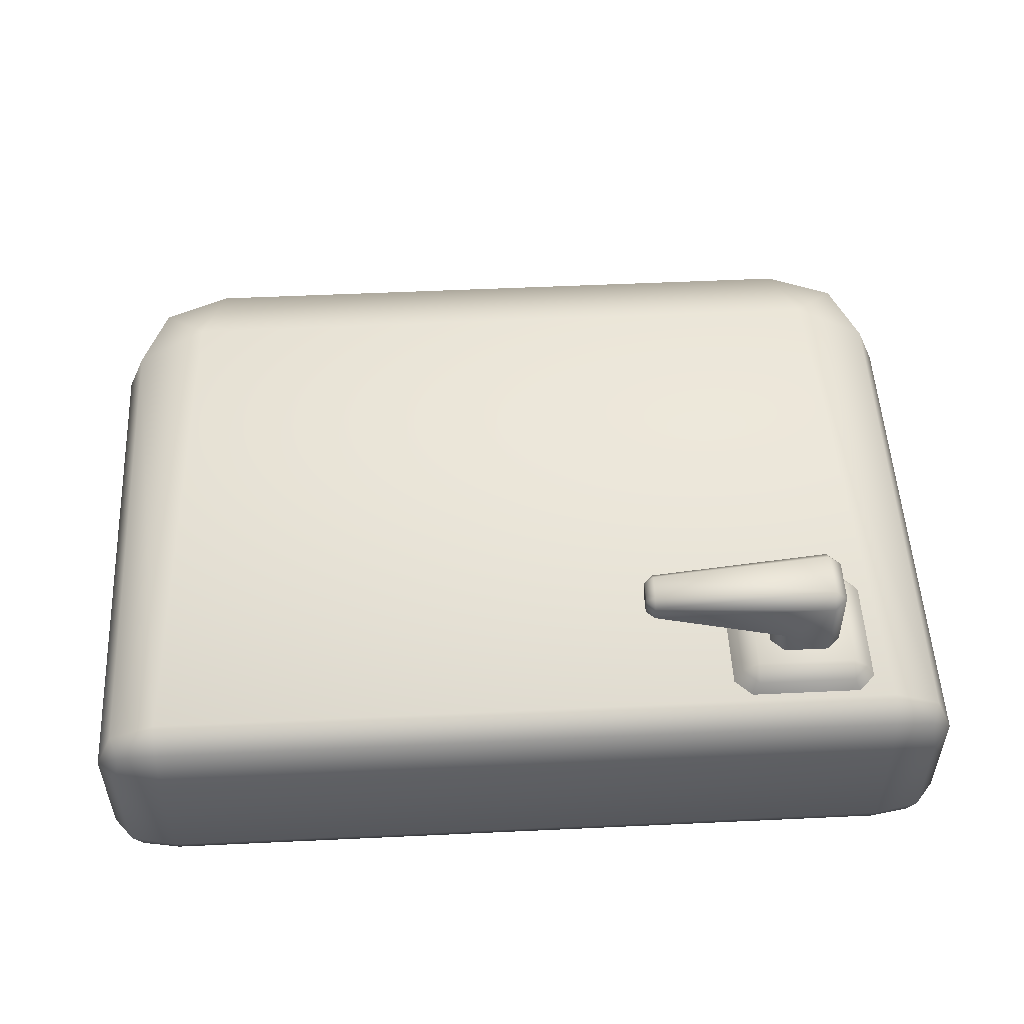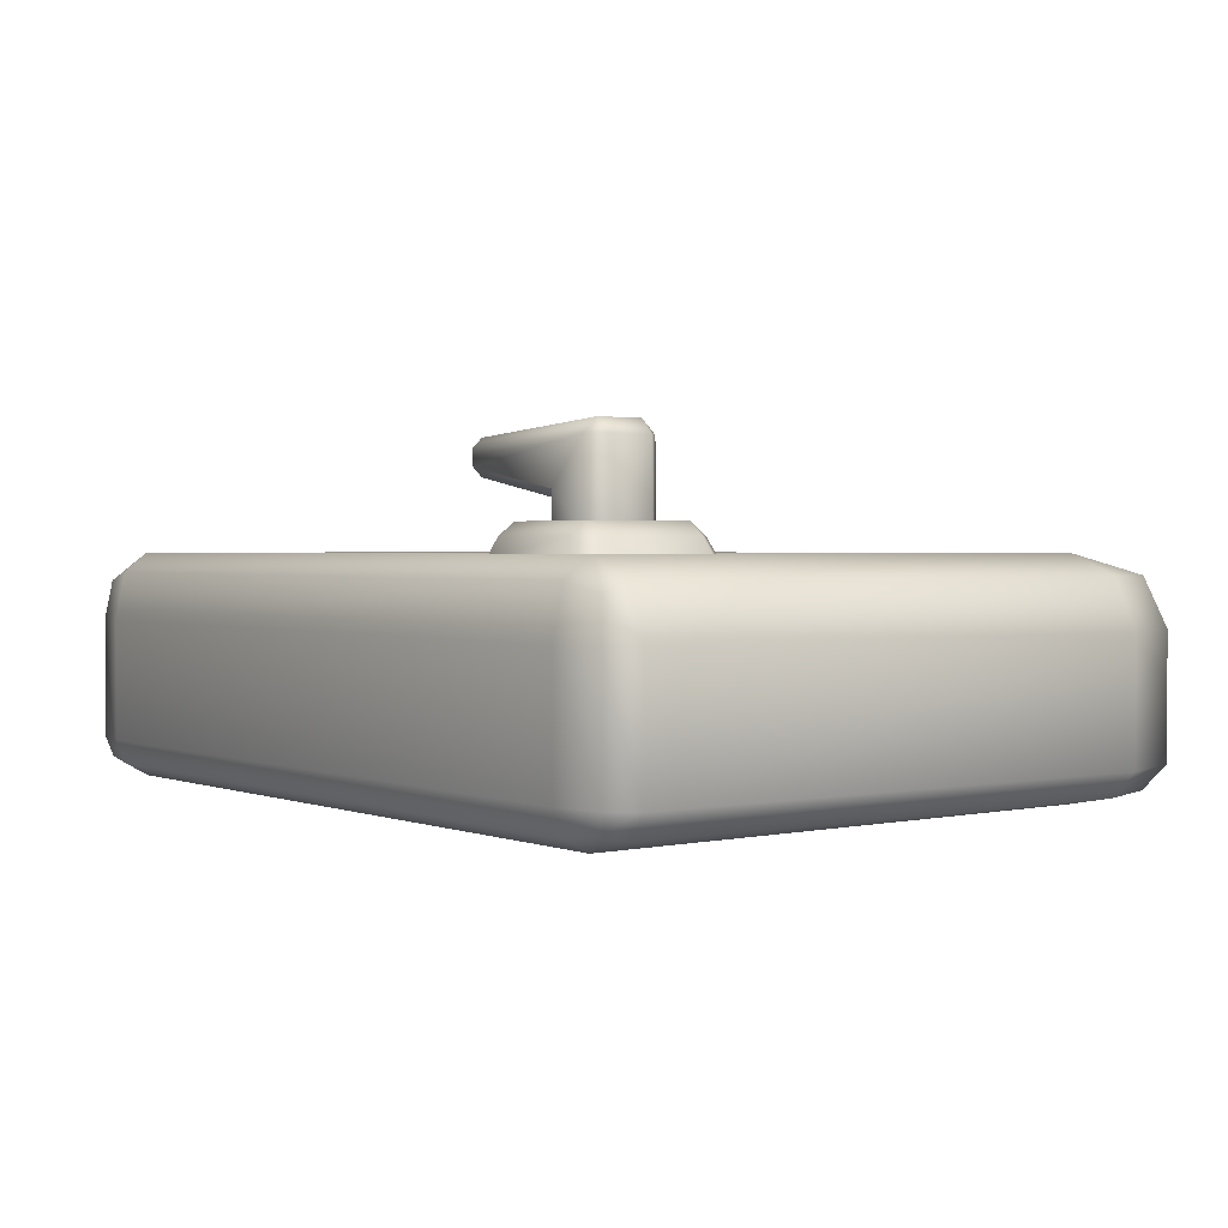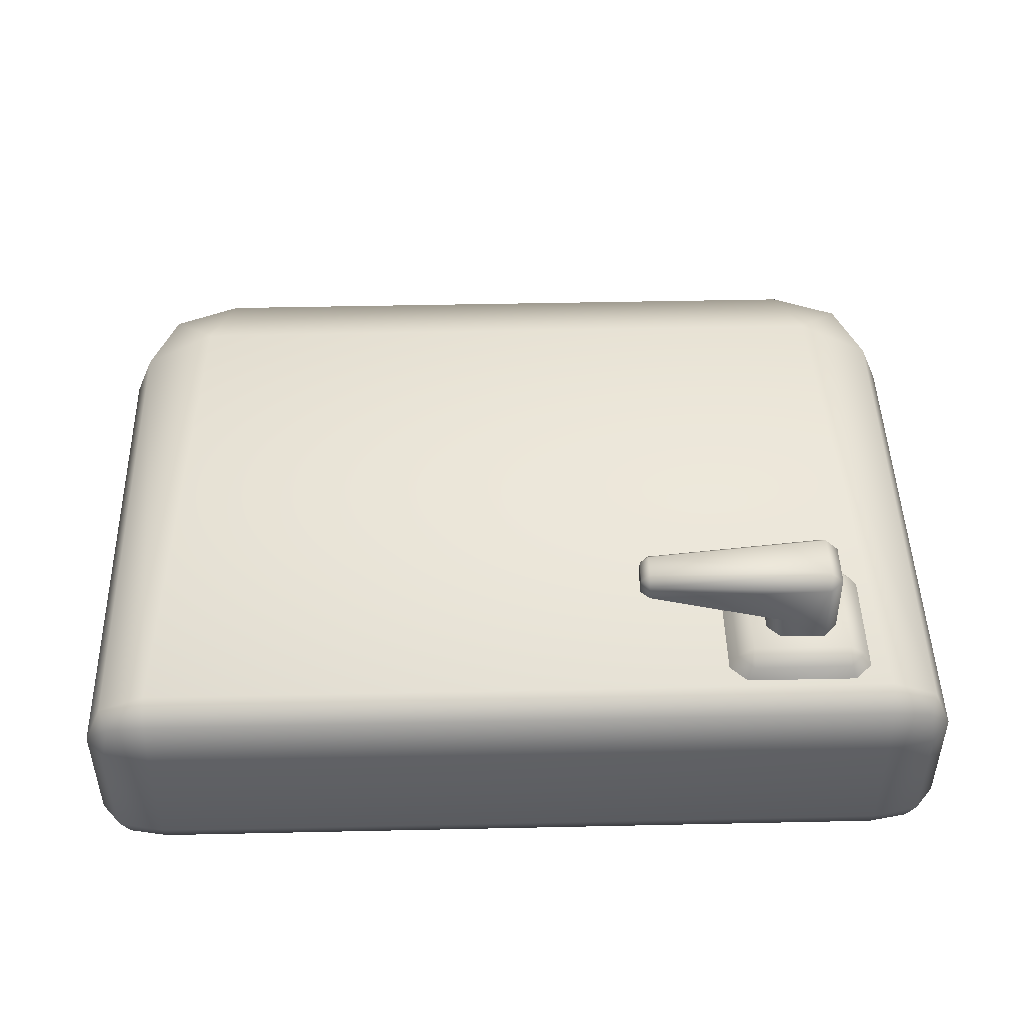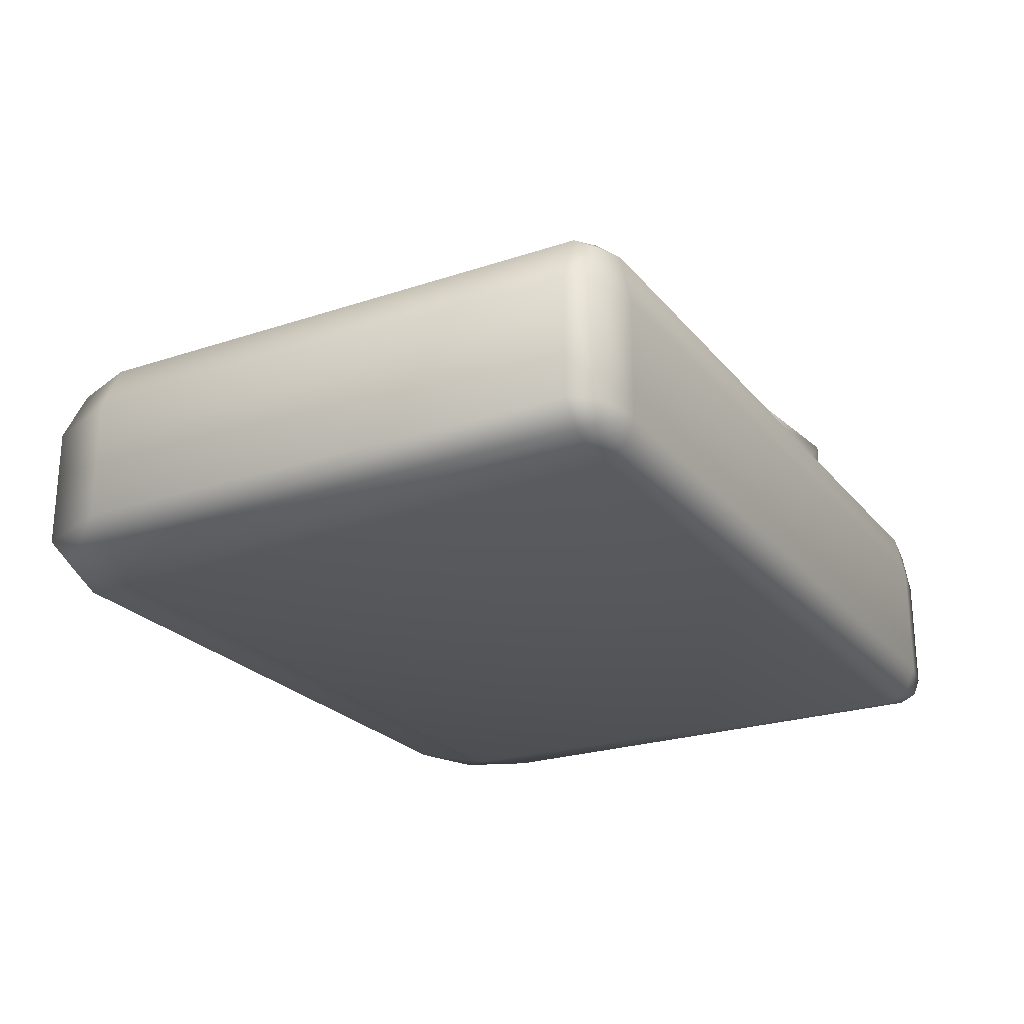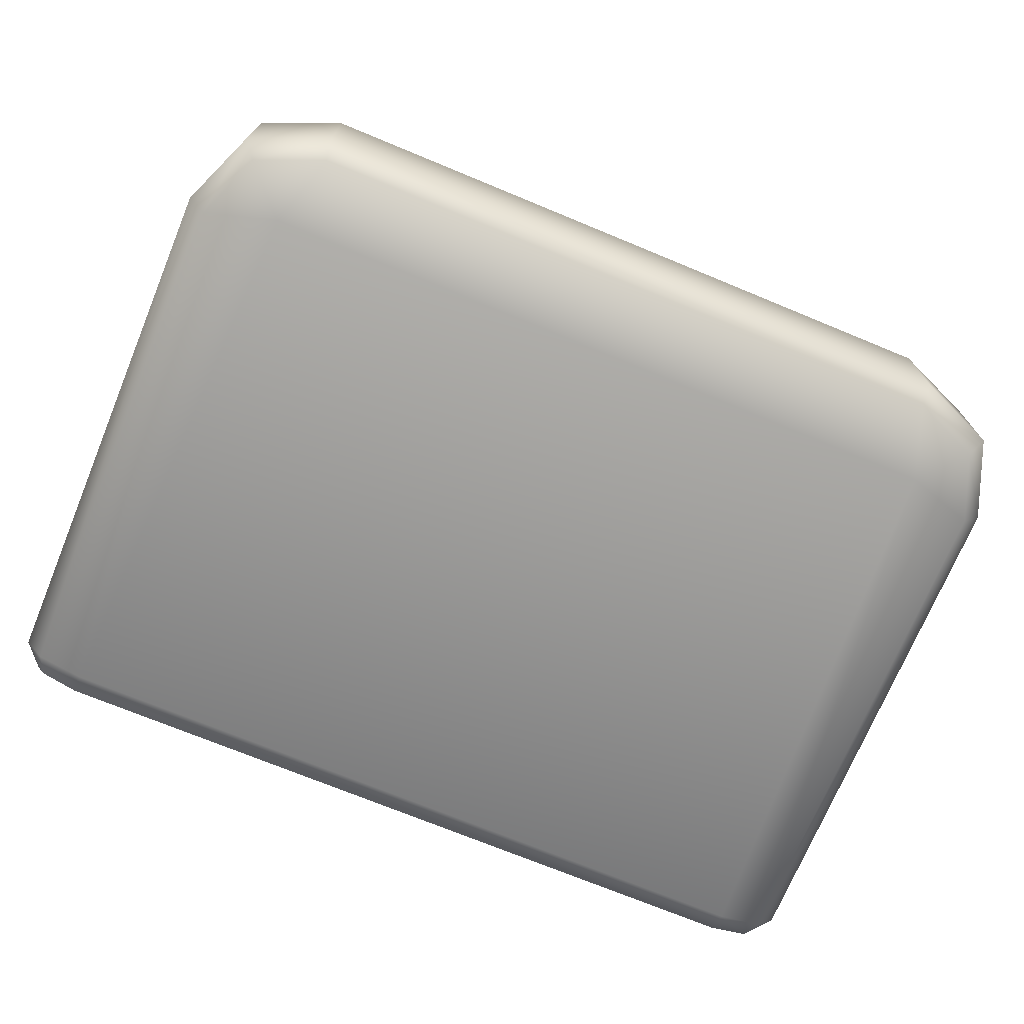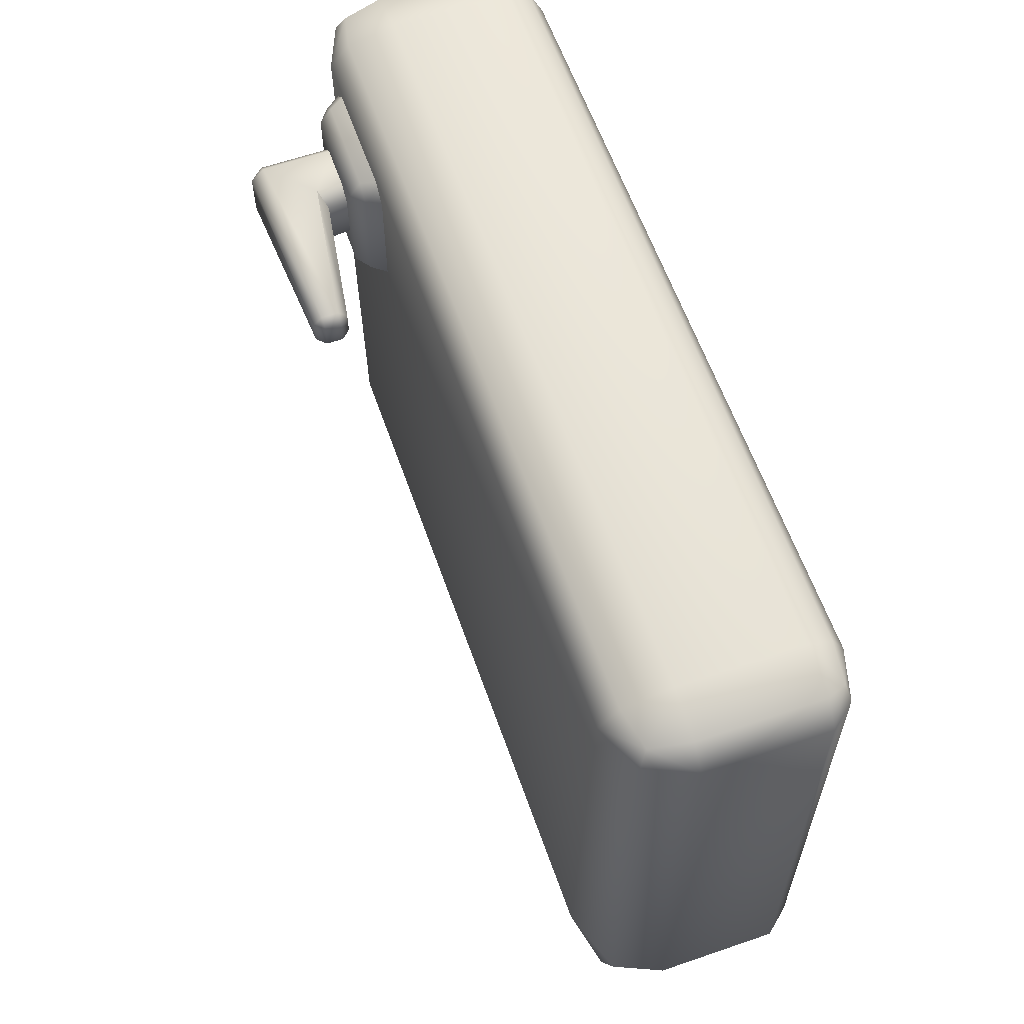
<metadata>
{"format":"obj","ext":"obj","renderer":"f3d","projection":"perspective","resolution":1024,"background":"white","views":[{"elev":52.2,"azim":177.1,"up":"+Z"},{"elev":1.6,"azim":-126.3,"up":"+Z"},{"elev":46.9,"azim":178.6,"up":"+Z"},{"elev":-23.9,"azim":119.1,"up":"+Z"},{"elev":-72.0,"azim":-22.5,"up":"+Z"},{"elev":60.5,"azim":70.7,"up":"+Y"}]}
</metadata>
<code>
o fridge_A_door_bottom_Cube.618
v -1 1.425 0.85
v -0.9561 1.478 0.85
v -0.9561 1.425 0.9561
v -1 1.425 0.5826
v -1 0.25 0.85
v -0.9561 0.2587 0.9561
v -0.9268 0.07322 0.85
v -1 0.25 0.5826
v -0.9561 0.2587 0.5296
v -0.9268 0.07322 0.5826
v -0.8932 0.1068 0.5296
v -0.75 -1e-06 0.5826
v -0.7413 0.04393 0.5296
v 0.75 -1e-06 0.5826
v -0.75 -1e-06 0.85
v -0.7413 0.04393 0.9561
v 0.75 -1e-06 0.85
v 0.7413 0.04393 0.9561
v 0.9268 0.07322 0.85
v 0.8932 0.1068 0.9561
v 1 0.25 0.85
v 0.9268 0.07322 0.5826
v 0.8932 0.1068 0.5296
v 1 0.25 0.5826
v 0.9561 0.2587 0.5296
v 1 1.425 0.5826
v 0.9561 1.478 0.5826
v 0.9561 1.425 0.5296
v 1 1.425 0.85
v 0.9561 1.425 0.9561
v 0.9561 1.478 0.85
v 0.9366 1.468 0.9366
v 0.85 1.5 0.85
v 0.85 1.478 0.9561
v -0.85 1.5 0.85
v 0.85 1.5 0.5826
v 0.85 1.478 0.5296
v -0.85 1.5 0.5826
v -0.9561 1.478 0.5826
v -0.85 1.478 0.5296
v -0.9366 1.468 0.5393
v -0.85 1.425 0.5
v -0.9561 1.425 0.5296
v 0.85 1.425 0.5
v -0.794 0.206 0.5
v 0.794 0.206 0.5
v 0.7413 0.04393 0.5296
v 0.9366 1.468 0.5393
v -0.85 1.478 0.9561
v -0.85 1.425 1
v -0.9366 1.468 0.9366
v 0.85 1.425 1
v -0.794 0.206 1
v 0.794 0.206 1
v -0.8932 0.1068 0.9561
v 0.9561 0.2587 0.9561
v -0.7901 1.363 1.032
v -0.7545 1.363 1.058
v -0.7545 1.399 1.032
v -0.5356 1.363 1.058
v -0.5001 1.363 1.032
v -0.5356 1.399 1.032
v -0.8142 1.374 0.988
v -0.7751 1.413 0.988
v -0.515 1.413 0.988
v -0.4759 1.374 0.988
v -0.7901 1.137 1.032
v -0.7545 1.101 1.032
v -0.7545 1.137 1.058
v -0.5001 1.137 1.032
v -0.5356 1.137 1.058
v -0.5356 1.101 1.032
v -0.7751 1.087 0.988
v -0.8142 1.126 0.988
v -0.4759 1.126 0.988
v -0.515 1.087 0.988
v -0.6982 1.172 1.21
v -0.6982 1.201 1.24
v -0.7278 1.201 1.21
v -0.7278 1.299 1.21
v -0.6982 1.299 1.24
v -0.6982 1.328 1.21
v -0.7286 1.201 1.049
v -0.6989 1.171 1.049
v -0.6989 1.329 1.049
v -0.7286 1.299 1.049
v -0.6001 1.171 1.049
v -0.5704 1.201 1.049
v -0.6001 1.329 1.049
v -0.5704 1.299 1.049
v -0.5664 1.198 1.1
v -0.6018 1.17 1.115
v -0.5664 1.302 1.1
v -0.6018 1.33 1.115
v -0.2958 1.297 1.163
v -0.2773 1.277 1.163
v -0.296 1.277 1.143
v -0.2958 1.296 1.199
v -0.2961 1.277 1.218
v -0.2773 1.277 1.199
v -0.2961 1.223 1.218
v -0.2958 1.204 1.199
v -0.2773 1.223 1.199
v -0.2958 1.203 1.163
v -0.296 1.223 1.143
v -0.2773 1.223 1.163
f 2 39 4 1
f 1 3 51 2
f 6 3 1 5
f 5 1 4 8
f 55 6 5 7
f 10 7 5 8
f 43 9 8 4
f 9 11 10 8
f 11 13 12 10
f 12 15 7 10
f 13 47 14 12
f 12 14 17 15
f 18 16 15 17
f 16 55 7 15
f 20 18 17 19
f 17 14 22 19
f 56 20 19 21
f 19 22 24 21
f 23 25 24 22
f 47 23 22 14
f 26 24 25 28
f 24 26 29 21
f 27 31 29 26
f 26 28 48 27
f 21 29 30 56
f 29 31 32 30
f 33 34 32 31
f 36 33 31 27
f 33 35 49 34
f 35 33 36 38
f 38 36 37 40
f 36 27 48 37
f 35 38 39 2
f 38 40 41 39
f 42 43 41 40
f 40 37 44 42
f 42 45 9 43
f 46 45 42 44
f 45 46 47 13
f 45 13 11
f 45 11 9
f 28 25 46 44
f 46 25 23
f 46 23 47
f 44 37 48 28
f 4 39 41 43
f 35 2 51 49
f 34 49 50 52
f 50 49 51 3
f 53 50 3 6
f 53 54 52 50
f 54 53 16 18
f 53 6 55
f 53 55 16
f 56 30 52 54
f 54 20 56
f 54 18 20
f 52 30 32 34
f 69 71 60 58
f 75 66 61 70
f 59 62 65 64
f 73 76 72 68
f 57 58 59
f 60 61 62
f 67 68 69
f 70 71 72
f 63 57 59 64
f 58 60 62 59
f 61 66 65 62
f 67 74 73 68
f 75 70 72 76
f 71 69 68 72
f 57 67 69 58
f 70 61 60 71
f 63 74 67 57
f 92 77 84 87
f 86 83 79 80
f 92 91 105 104
f 77 102 101 78
f 95 94 82 98
f 91 93 97 105
f 106 96 100 103
f 92 104 102 77
f 88 90 93 91
f 77 78 79
f 80 81 82
f 85 82 94 89
f 95 96 97
f 98 99 100
f 101 102 103
f 104 105 106
f 78 81 80 79
f 92 87 88 91
f 94 95 97 93
f 85 86 80 82
f 89 94 93 90
f 95 98 100 96
f 99 101 103 100
f 102 104 106 103
f 96 106 105 97
f 98 82 81 99
f 81 78 101 99
f 77 79 83 84

</code>
